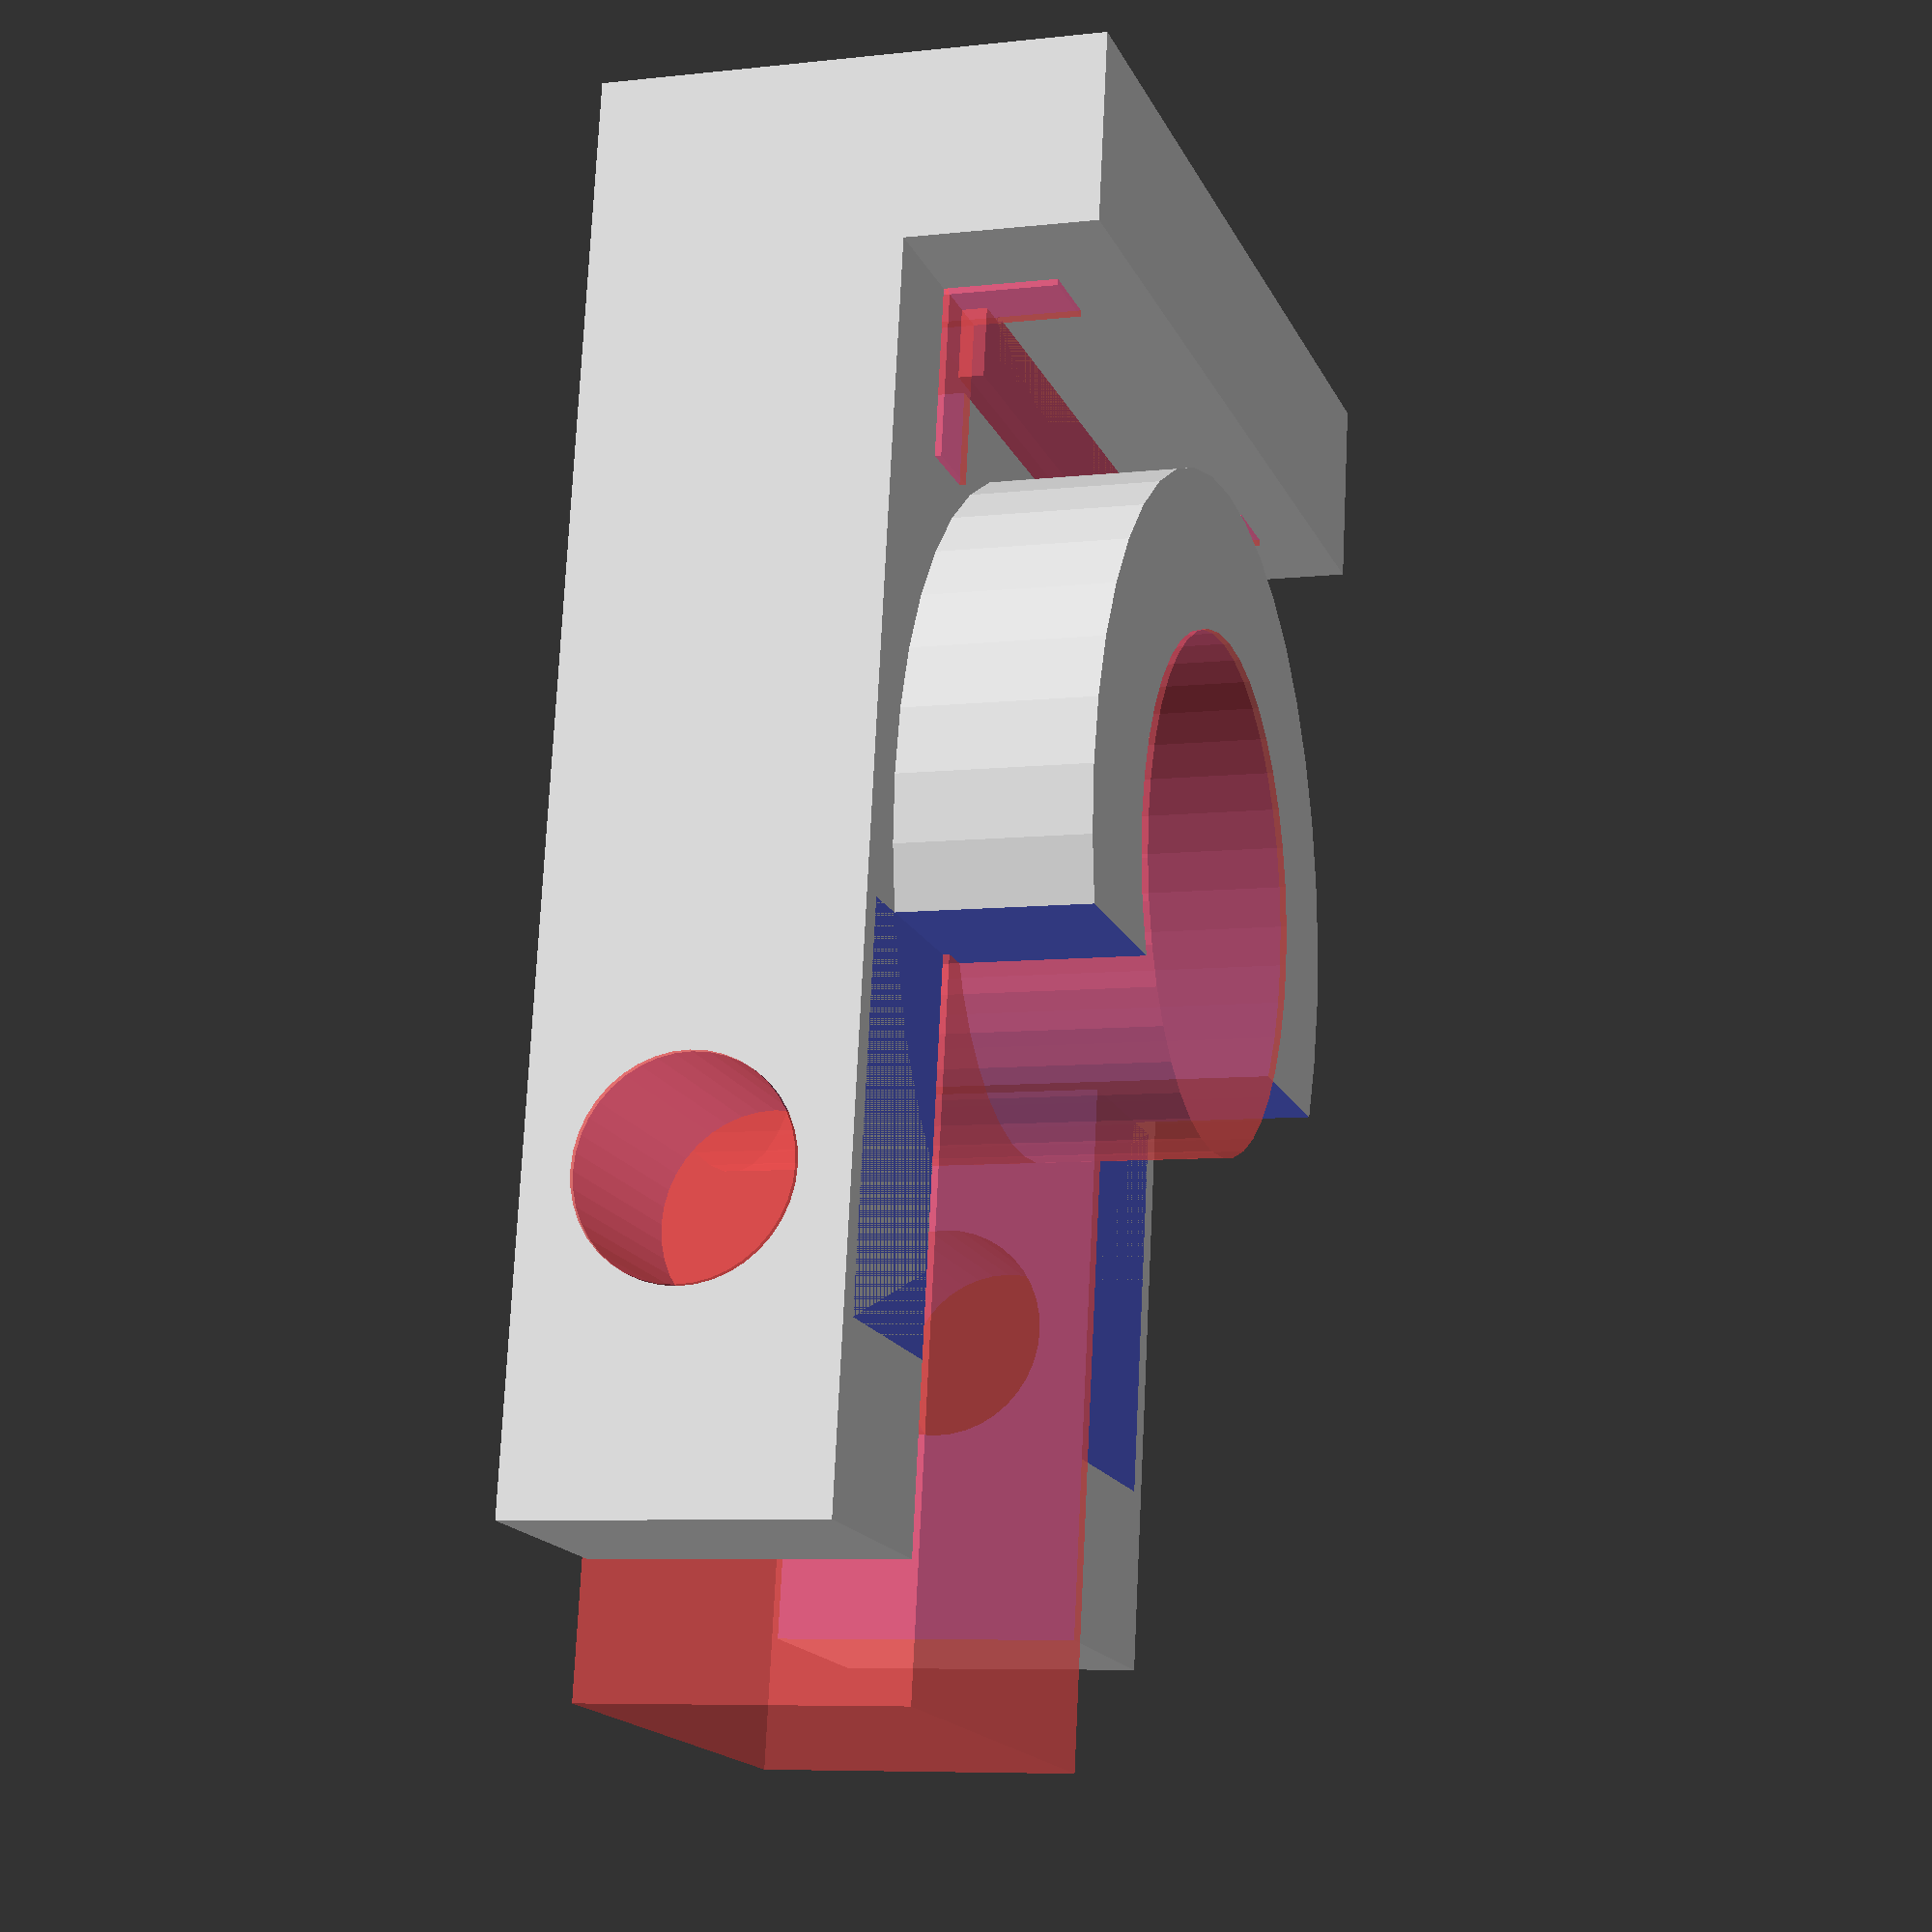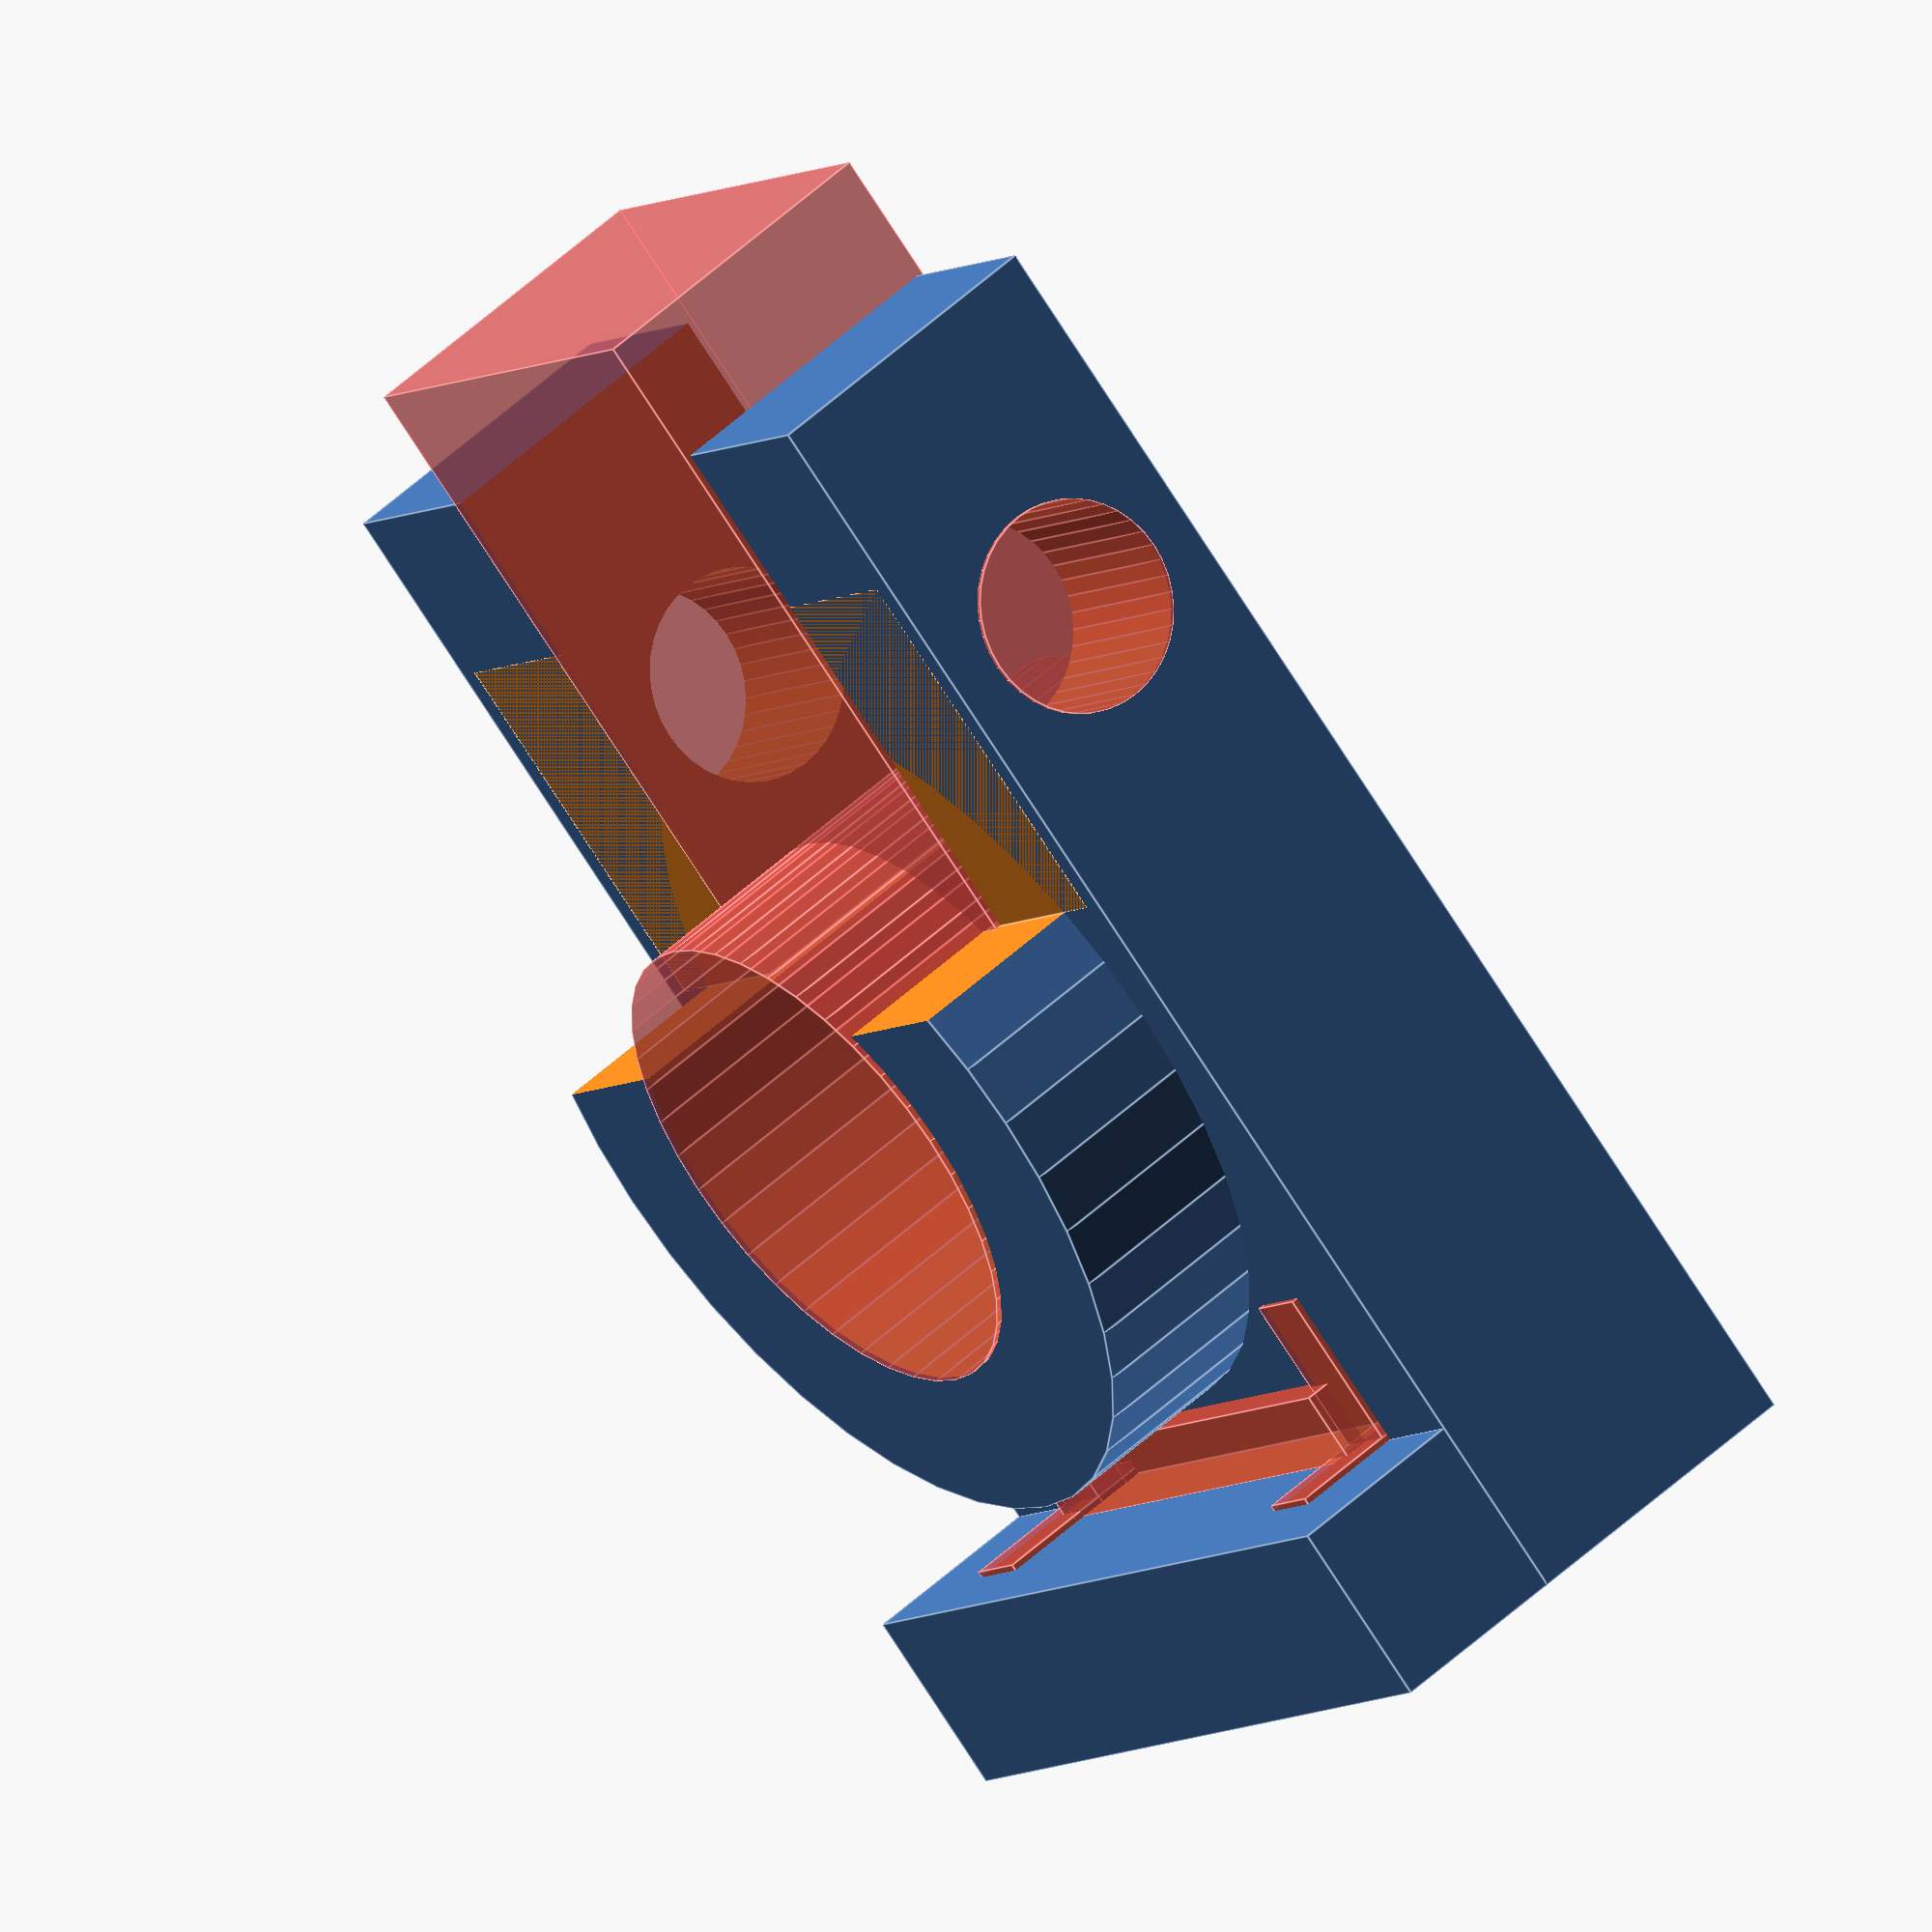
<openscad>
tol=0.1;
$fn=40;
width = 15;
length=22;
height = 5;
switch_plate_length=3;
switch_plate_height=3;


stopswitch_holder();

module stopswitch_holder(){

	rotate([0,0,90])
	difference() {
		union() {
			translate([-width/2,-length/2,-height]) cube(size=[width,length,height]);
			translate([-width/2,-length/2,0]) cube(size=[width,switch_plate_length,switch_plate_height]);
			// cone
			translate([0,0,-height]) cylinder(r=6.5+tol,h=height+switch_plate_height);
		}
		
		translate([0,0,-height-tol]) #cylinder(r=4+tol,h=height+switch_plate_height+2*tol);
		//translate([0,0,-1]) #cylinder(r=5+tol,h=6);

		// gaten zipties
		translate([-10/2-1.2/2,-length/2+switch_plate_length+tol,switch_plate_height-3-1]) rotate([90,0,0]) #cube(size=[1.2,3,switch_plate_length+2*tol]);
		translate([5-1.2/2,-length/2+switch_plate_length+tol,switch_plate_height-3-1.2]) rotate([90,0,0]) #cube(size=[1.2,3,switch_plate_length+2*tol]);

		// haakse gaten zipties
		rotate([90,0,0]) translate([0,length/2-switch_plate_height,length/2-(8-3)]) {
		// gaten zipties
		translate([-10/2-1.2/2,-length/2+switch_plate_length+tol,switch_plate_height-2.5-1]) rotate([90,0,0]) #cube(size=[1.2,3,height+tol*2]);
		translate([5-1.2/2,-length/2+switch_plate_length+tol,switch_plate_height-2.5-1.2]) rotate([90,0,0]) #cube(size=[1.2,3,height+tol*2]);
		}

		// extra balkje onder zipties
		translate([-10/2,-length/2+switch_plate_length,switch_plate_height-2.5]) rotate([0,90,0]) #cube(size=[1.2,1.2,10]);
		

		
		// klem gat
		translate([(-8-tol)/2,2,-height-tol]) #cube(size=[8+tol,length/2+tol,height+2*tol]);

		// weggommen halve cirkel geleidingsbus
		translate([(-7-tol),2,0]) cube(size=[14+2*tol,12/2+tol,switch_plate_height+2*tol]);

		// spleet voor ziptie achter rod
		//translate([(-width/2-tol),-length/2+switch_plate_length,0]) #cube(size=[width+2*tol,1,switch_plate_height+2*tol]);

		// schroefgat
		translate([-width/2-tol,6,-height/2]) rotate([0,90,0]) #cylinder(r=1.5+tol*2,h=width+2*tol);
		


	}
}

</openscad>
<views>
elev=187.1 azim=98.9 roll=251.9 proj=p view=solid
elev=306.3 azim=39.4 roll=45.5 proj=o view=edges
</views>
